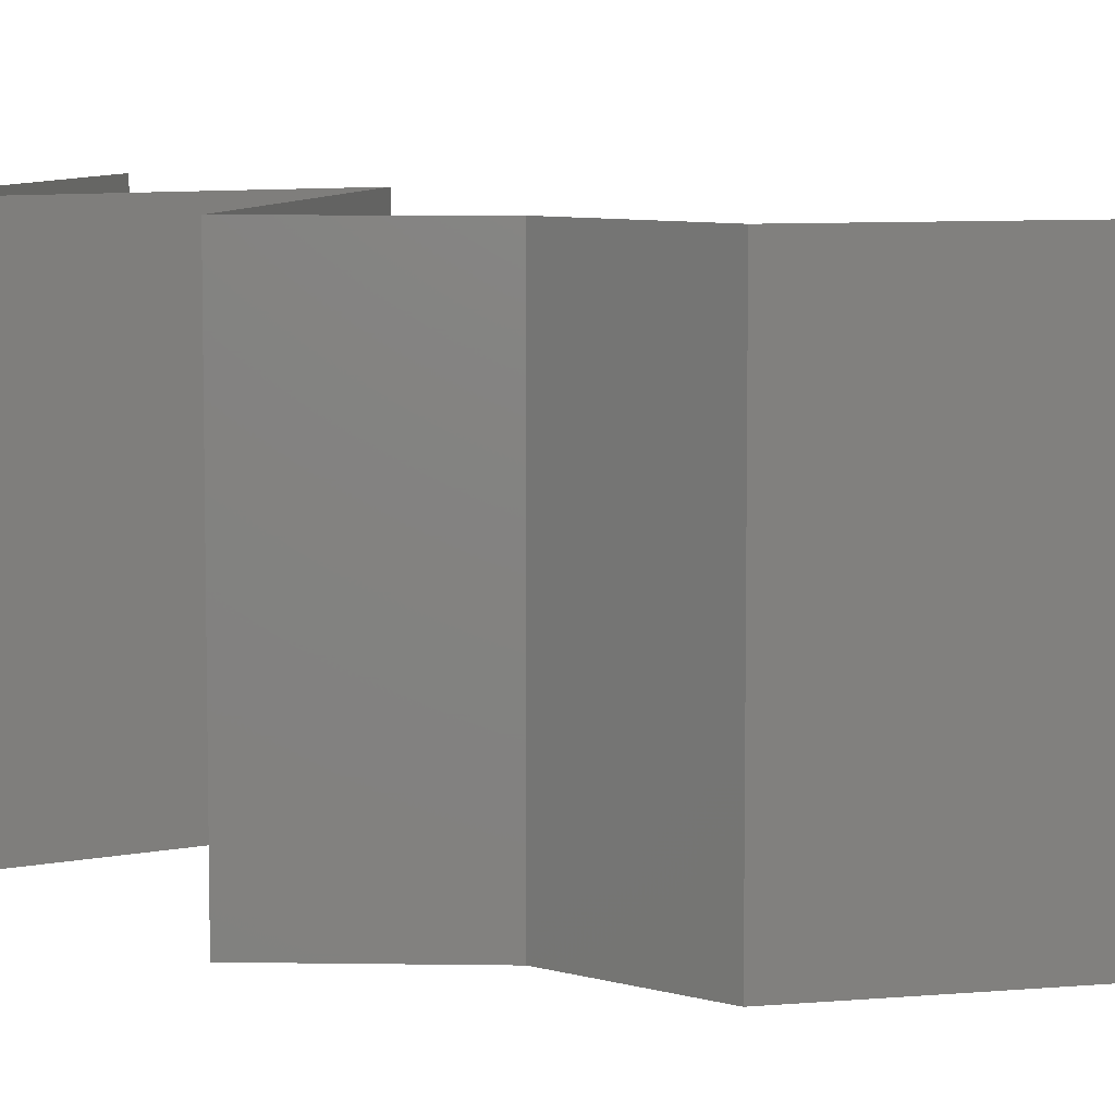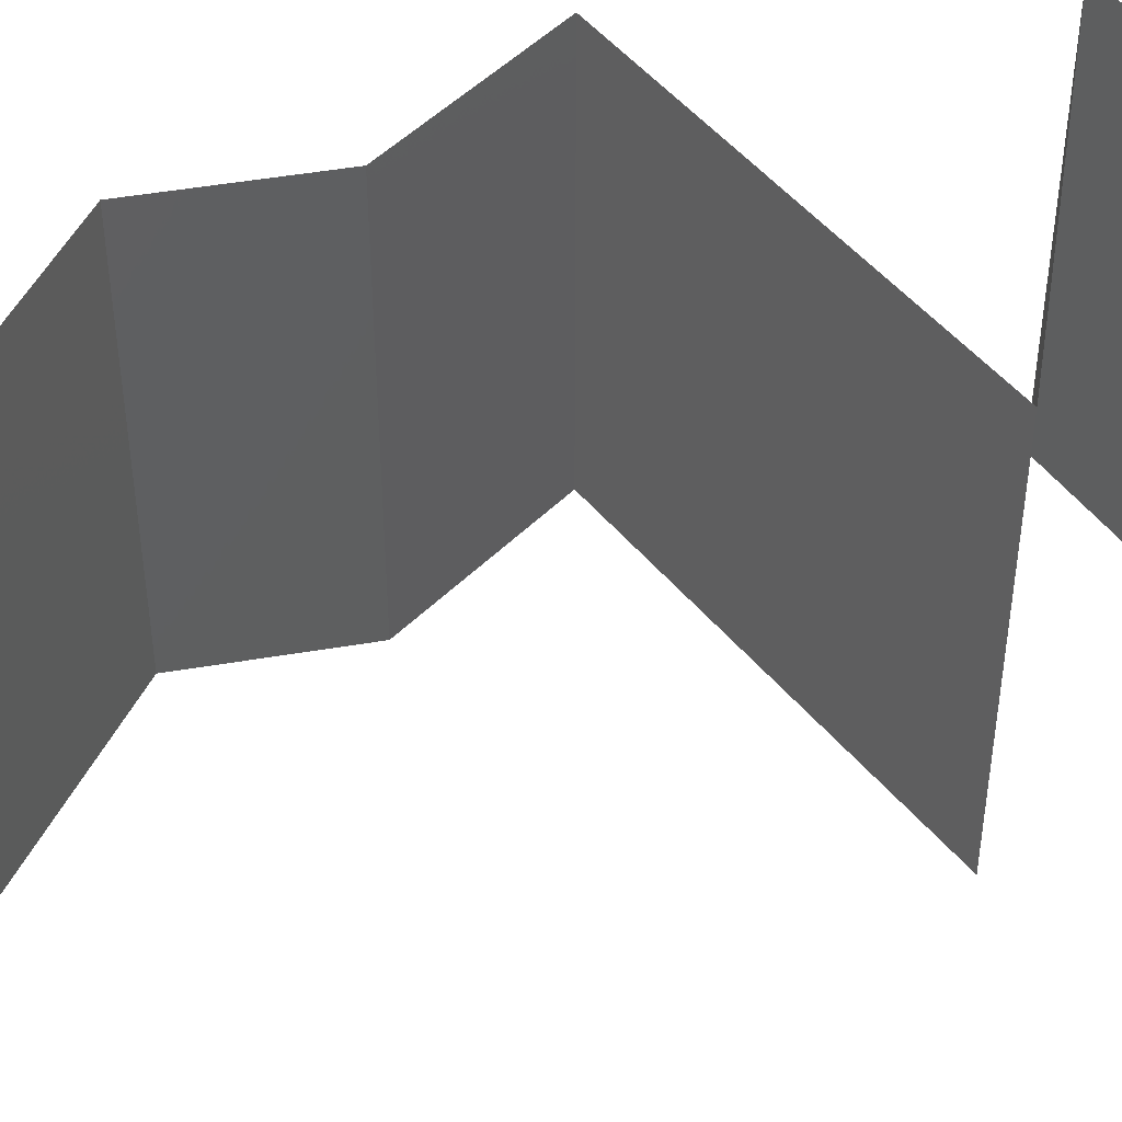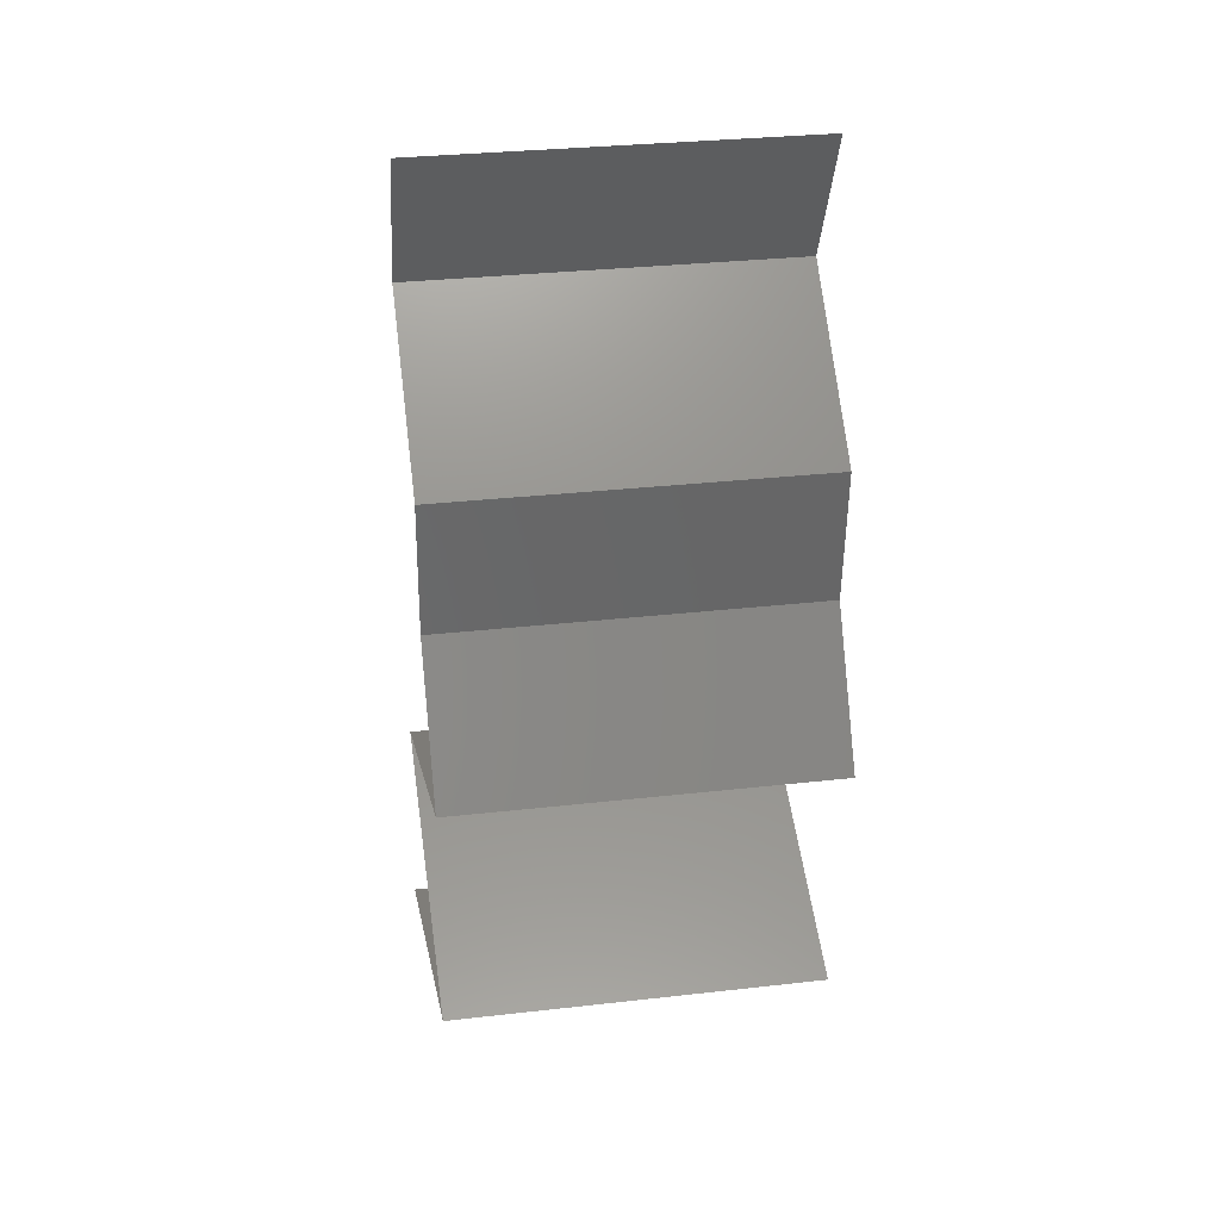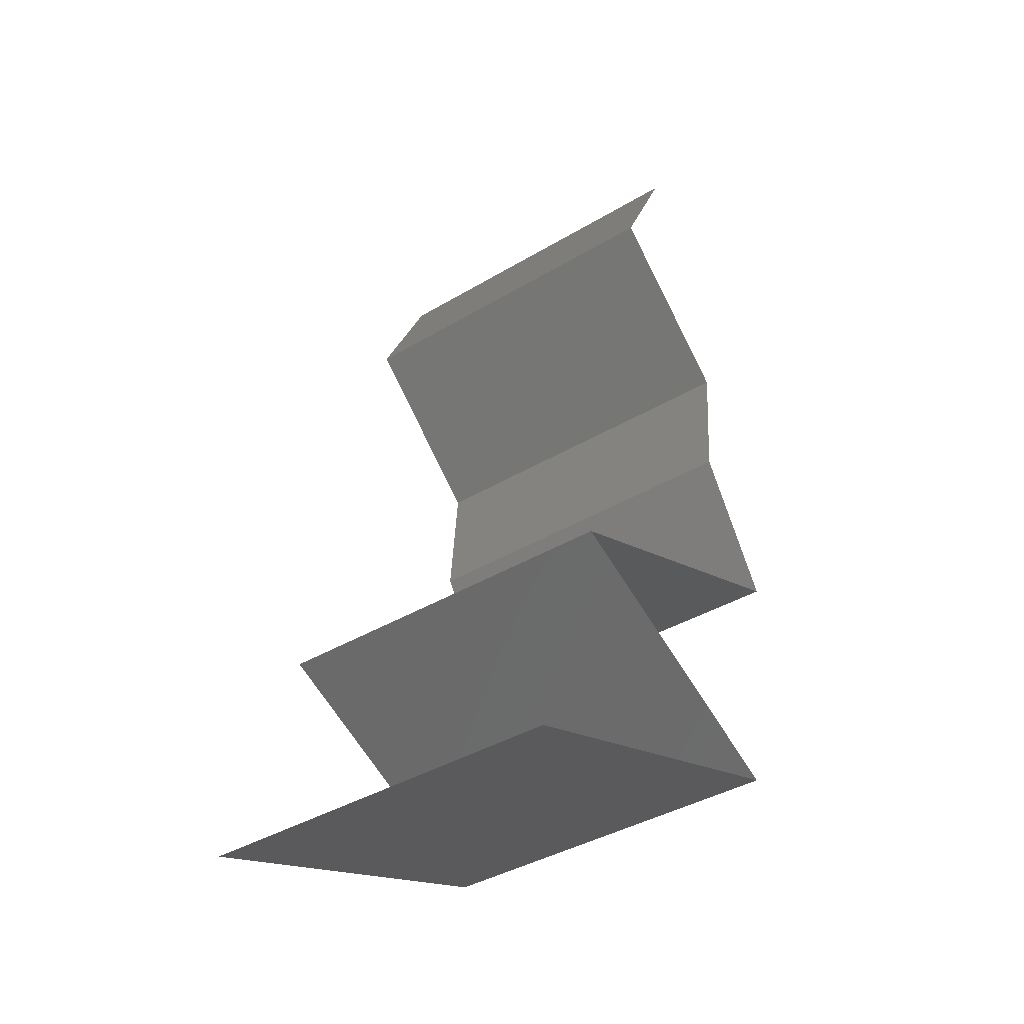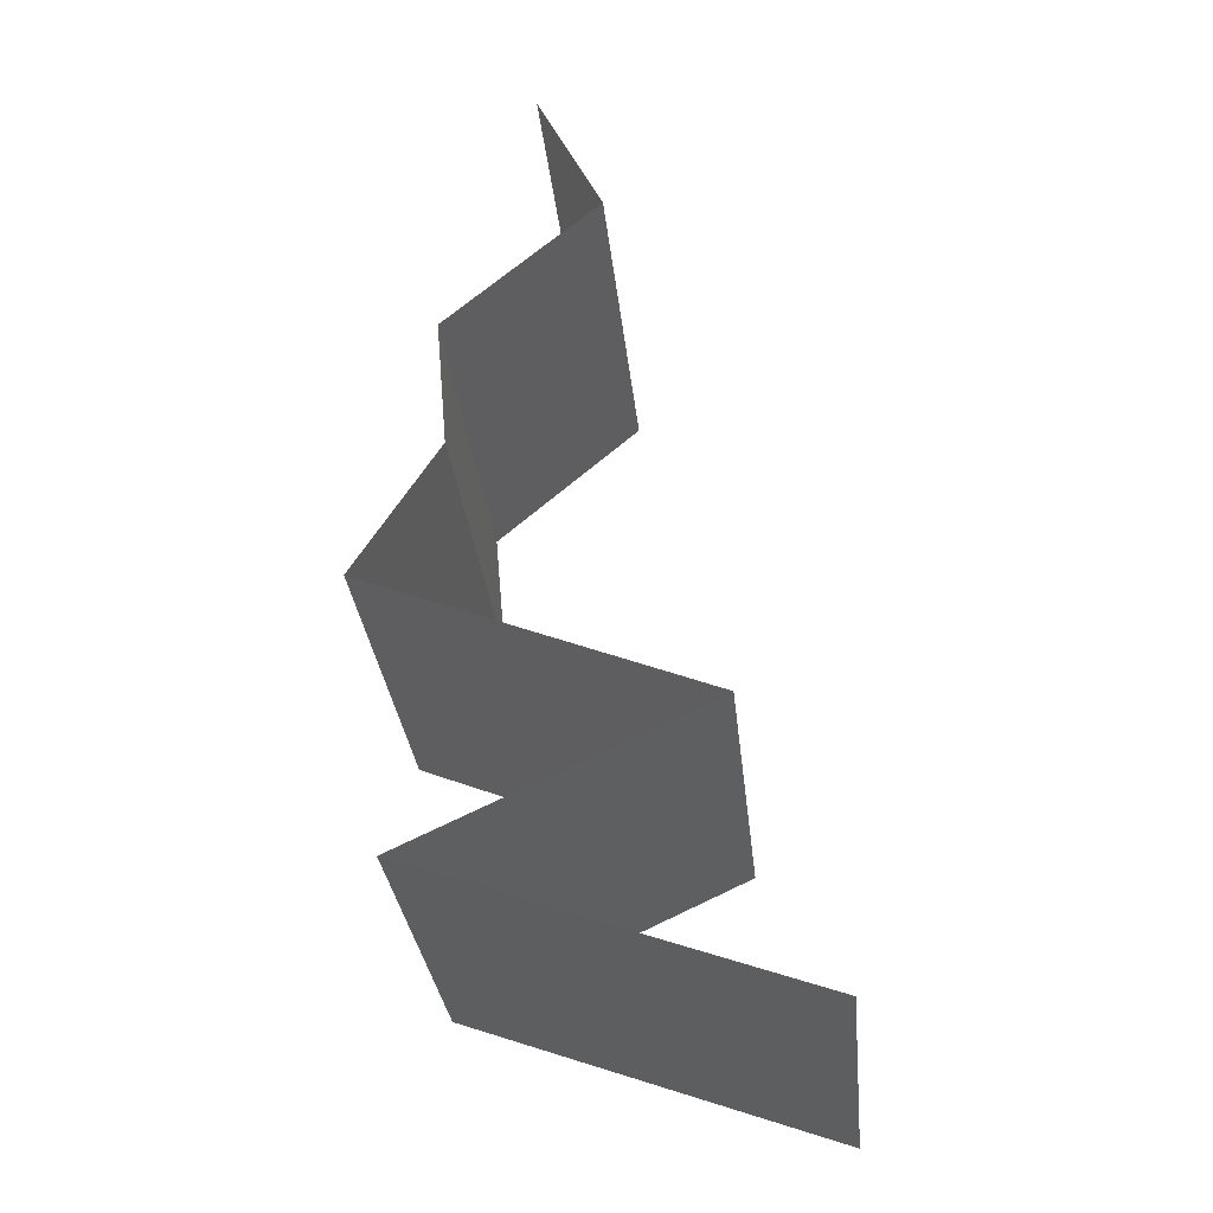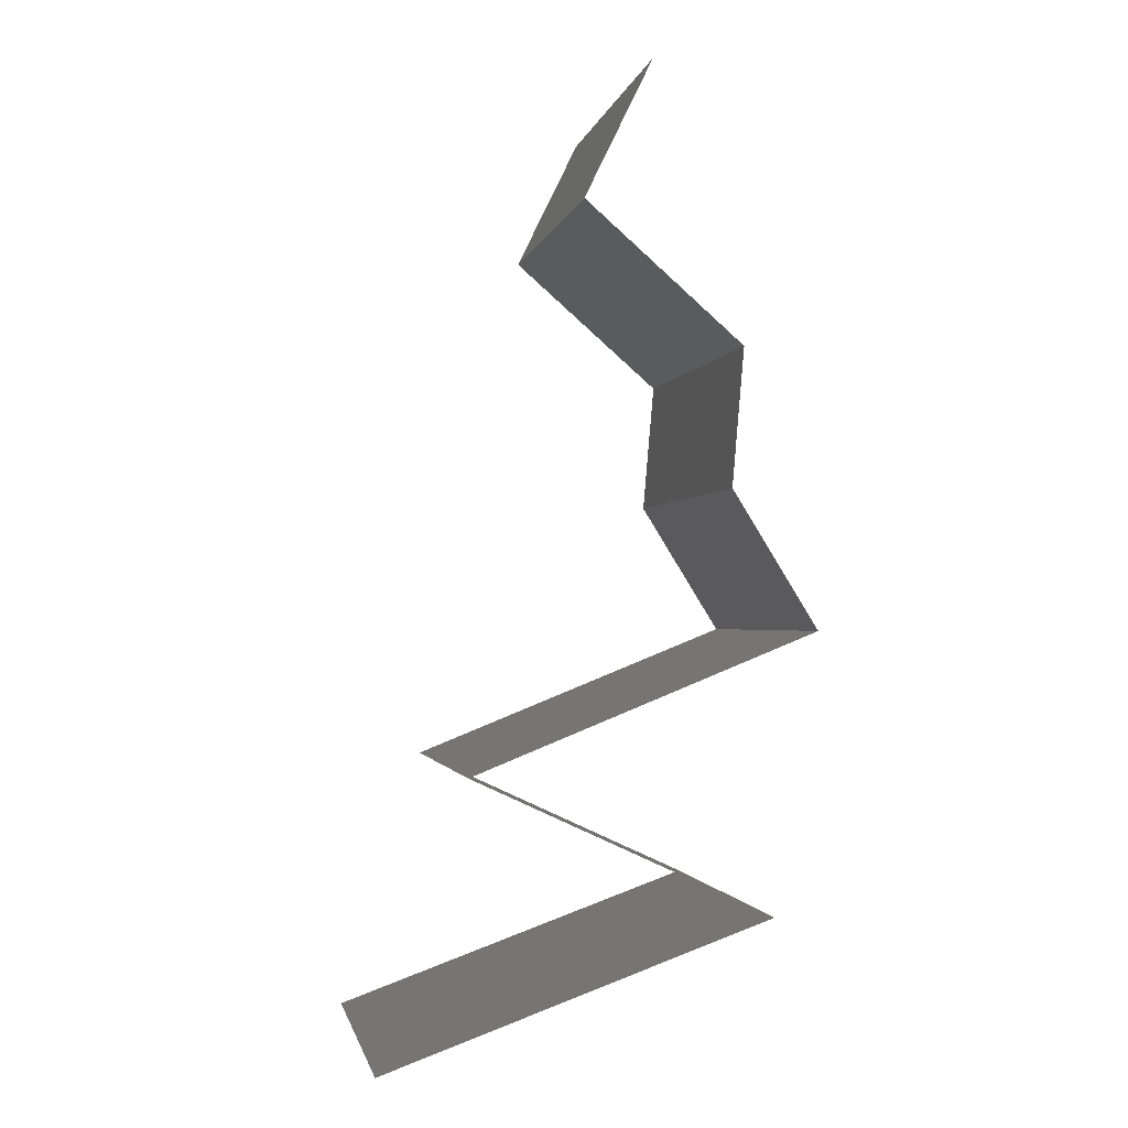
<metadata>
{"format":"stl","ext":"stl","renderer":"f3d","projection":"perspective","resolution":1024,"background":"white","views":[{"elev":7.5,"azim":124.4,"up":"+Z"},{"elev":48.8,"azim":-105.7,"up":"+Z"},{"elev":31.1,"azim":80.8,"up":"+Y"},{"elev":-40.1,"azim":-53.7,"up":"+Y"},{"elev":-31.2,"azim":-174.0,"up":"+Y"},{"elev":-1.5,"azim":-10.8,"up":"+Y"}]}
</metadata>
<code>
# stl→obj: 50 verts, 74 faces
v 0.03305 0.05769 0.02
v 0.03305 0.05769 0.01
v 0.03129 0.05408 0.015
v 0.02954 0.05048 0
v 0.02954 0.05048 0.01
v 0.03129 0.05408 0.005
v 0.03305 0.05769 0
v 0.02954 0.05048 0.02
v 0.03777 0.04327 0
v 0.03365 0.04687 0.005521
v 0.03777 0.04327 0.02
v 0.03365 0.04687 0.01451
v 0.03777 0.04327 0.01
v 0.03714 0.03605 0.01
v 0.03746 0.03966 0.005
v 0.03746 0.03966 0.015
v 0.03714 0.03605 0
v 0.03714 0.03605 0.02
v 0.03939 0.03245 0.015
v 0.04163 0.02884 0
v 0.04163 0.02884 0.01
v 0.03939 0.03245 0.005
v 0.04163 0.02884 0.02
v 0.03267 0.02524 0
v 0.03467 0.02604 0.007584
v 0.02371 0.02163 0.01
v 0.02371 0.02163 0.02
v 0.03015 0.02422 0.01293
v 0.03267 0.02524 0.02
v 0.03629 0.02669 0.01417
v 0.02371 0.02163 0
v 0.02819 0.02344 0.005
v 0.0393 0.01442 0.02
v 0.0315 0.01803 0.02
v 0.0327 0.01748 0.01237
v 0.0393 0.01442 0.01
v 0.02774 0.01977 0.01502
v 0.02904 0.01917 0.00635
v 0.0393 0.01442 0
v 0.03431 0.01673 0.005704
v 0.0315 0.01803 0
v 0.01917 0.007211 0.01
v 0.01917 0.007211 0.02
v 0.02687 0.009971 0.01196
v 0.02923 0.01082 0.02
v 0.02923 0.01082 0
v 0.03235 0.01193 0.007298
v 0.03347 0.01233 0.01395
v 0.01917 0.007211 0
v 0.0242 0.009014 0.005
f 1 2 3
f 4 5 6
f 2 7 6
f 5 8 3
f 8 1 3
f 5 2 6
f 7 4 6
f 2 5 3
f 4 9 10
f 11 8 12
f 8 5 12
f 9 13 10
f 5 4 10
f 13 11 12
f 10 13 12
f 5 10 12
f 14 13 15
f 13 14 16
f 9 17 15
f 18 11 16
f 13 9 15
f 11 13 16
f 17 14 15
f 14 18 16
f 18 14 19
f 20 21 22
f 14 17 22
f 21 23 19
f 17 20 22
f 23 18 19
f 14 21 19
f 21 14 22
f 20 24 25
f 21 20 25
f 26 27 28
f 27 29 28
f 23 21 30
f 31 26 32
f 29 23 30
f 24 31 32
f 26 28 32
f 28 25 32
f 30 21 25
f 25 24 32
f 30 25 28
f 29 30 28
f 33 34 35
f 36 33 35
f 27 26 37
f 26 31 38
f 39 36 40
f 31 41 38
f 38 35 37
f 26 38 37
f 34 27 37
f 41 39 40
f 40 35 38
f 40 36 35
f 35 34 37
f 41 40 38
f 42 43 44
f 43 45 44
f 39 46 47
f 36 39 47
f 45 33 48
f 46 49 50
f 33 36 48
f 49 42 50
f 47 46 50
f 44 47 50
f 45 48 44
f 42 44 50
f 44 48 47
f 48 36 47

</code>
